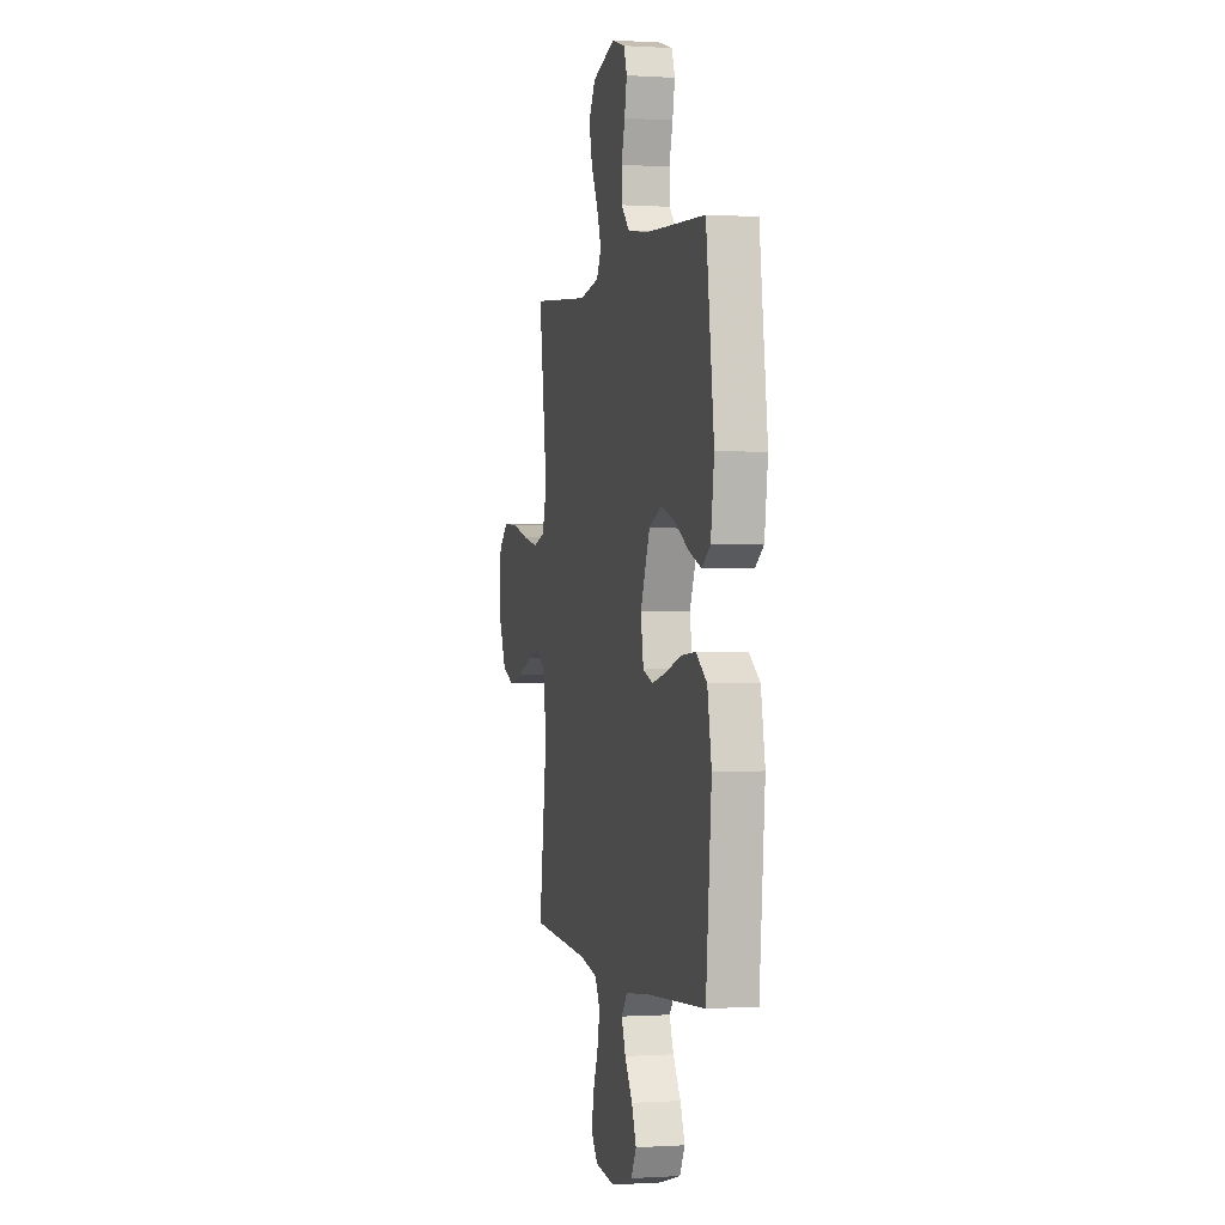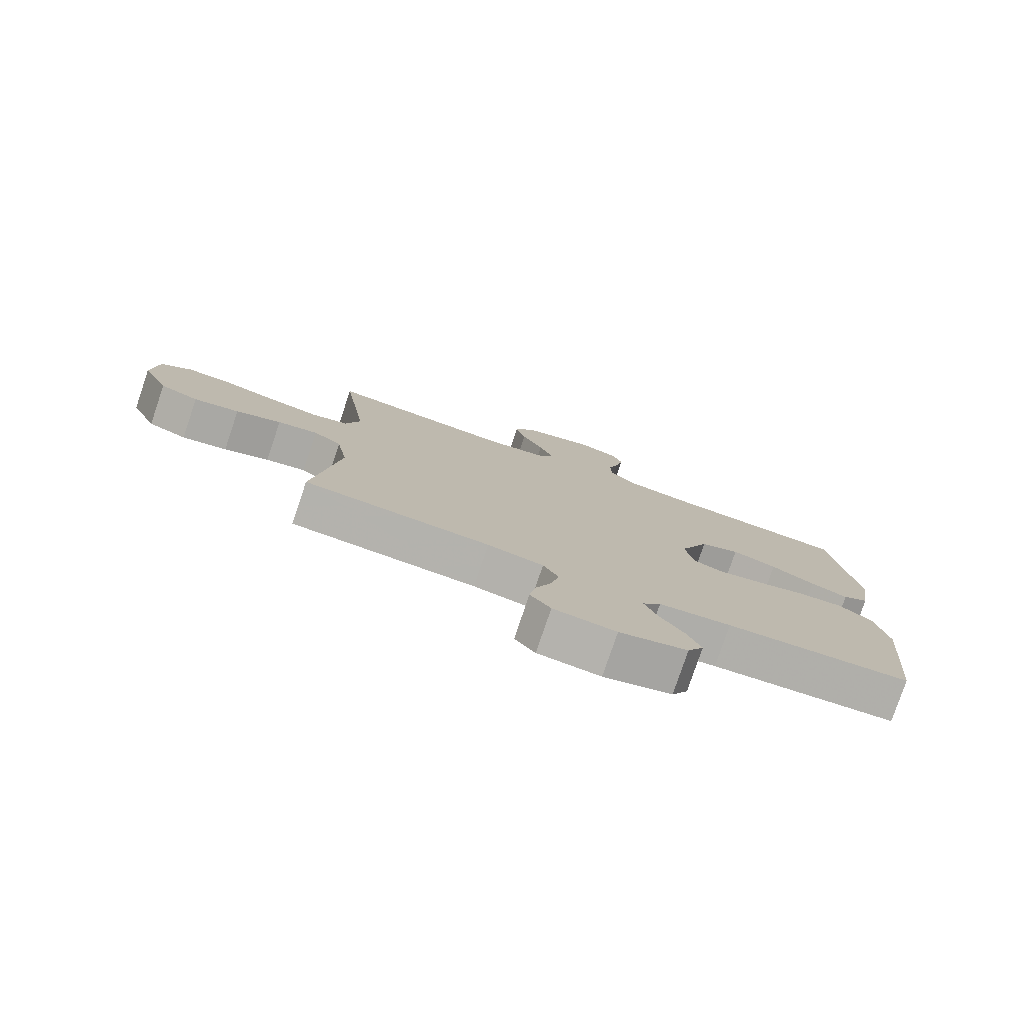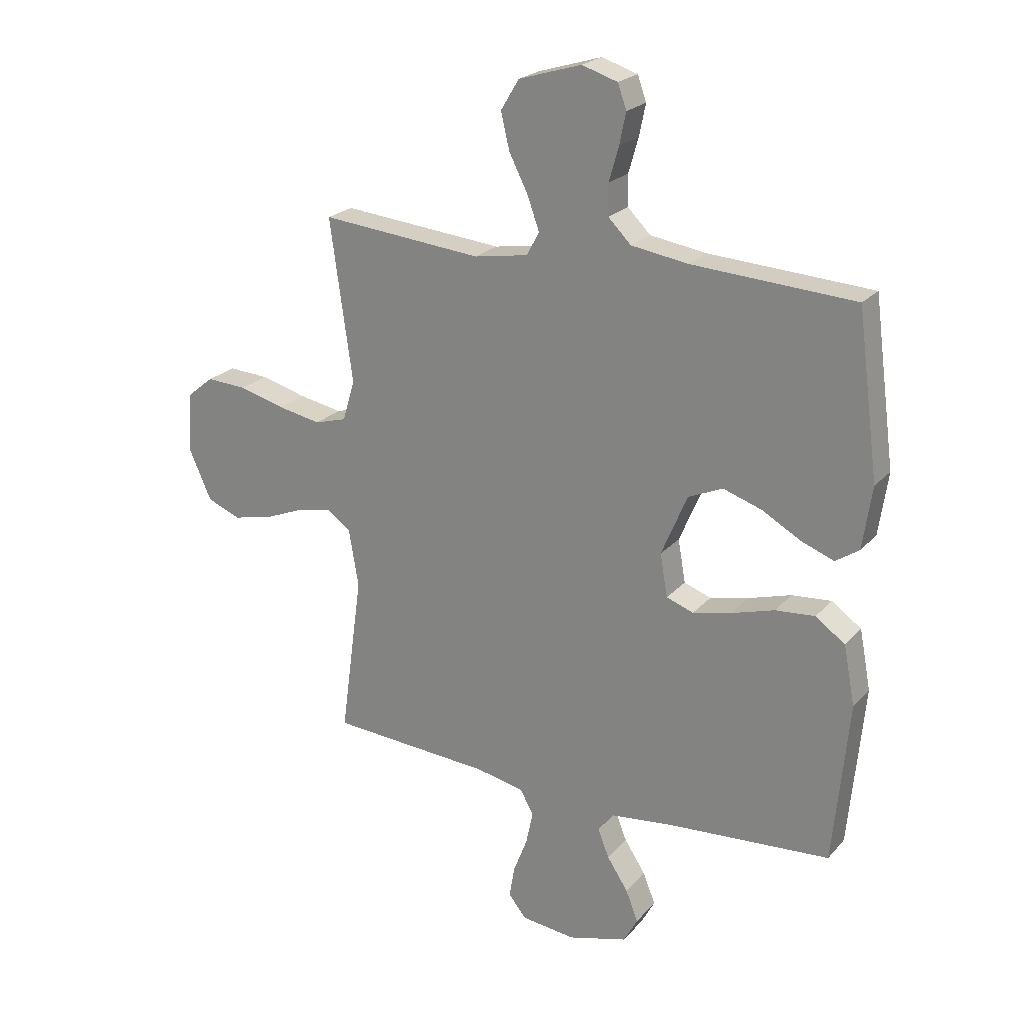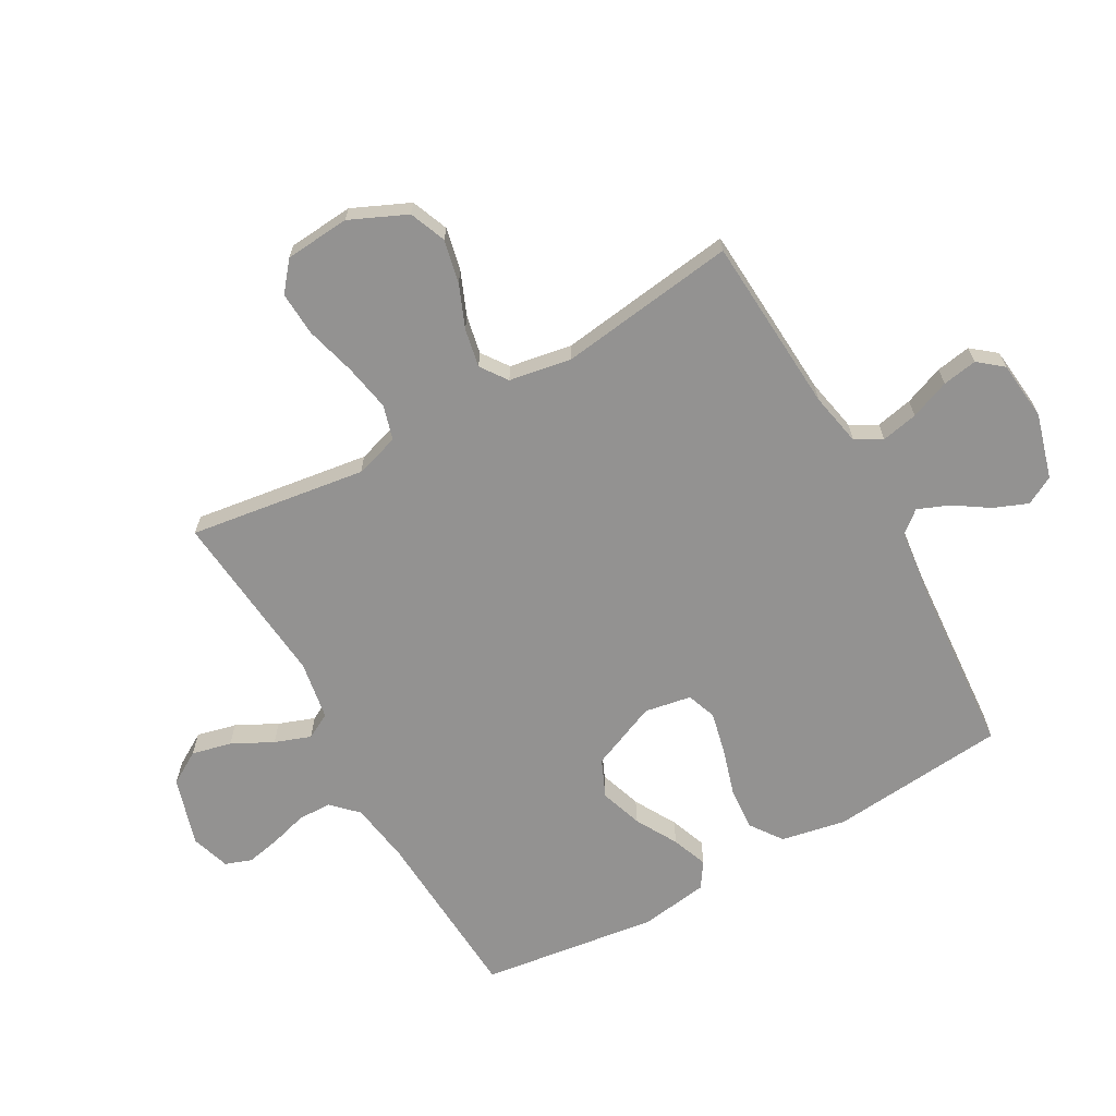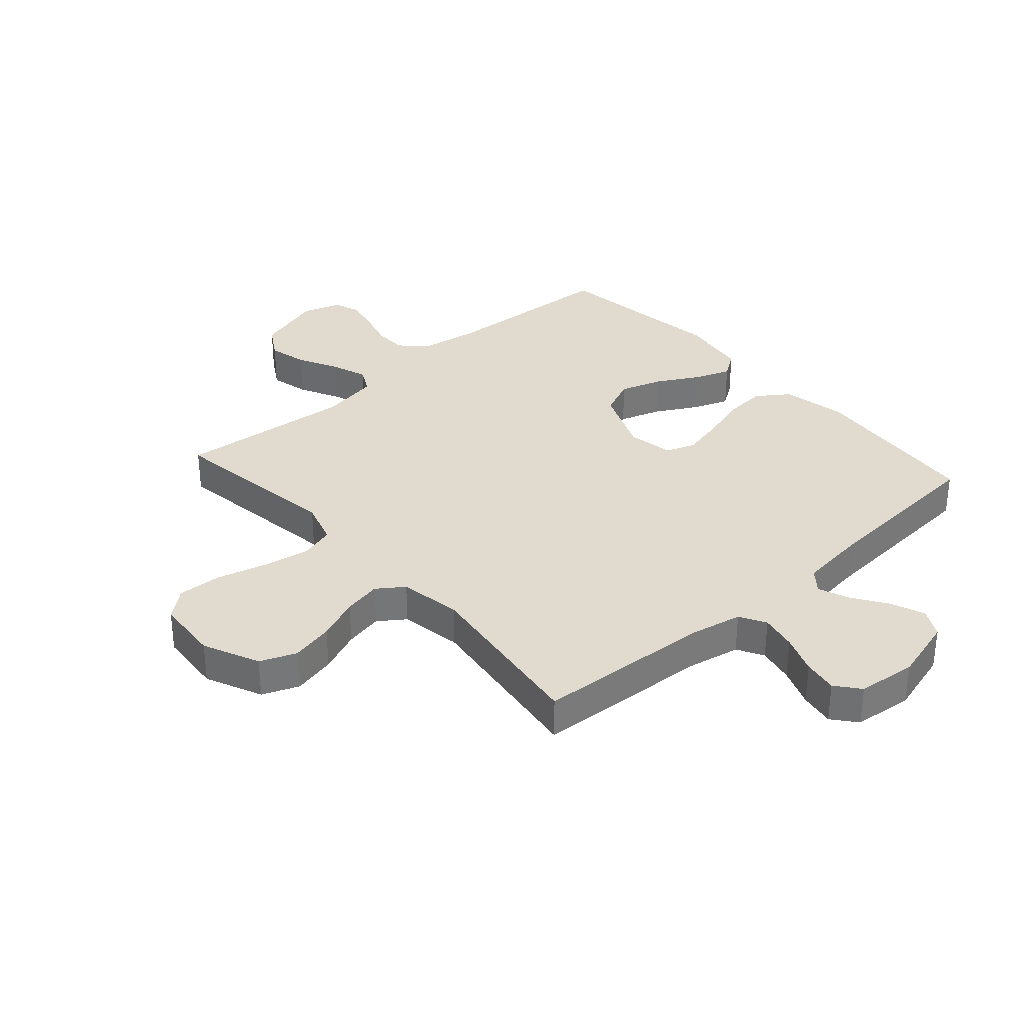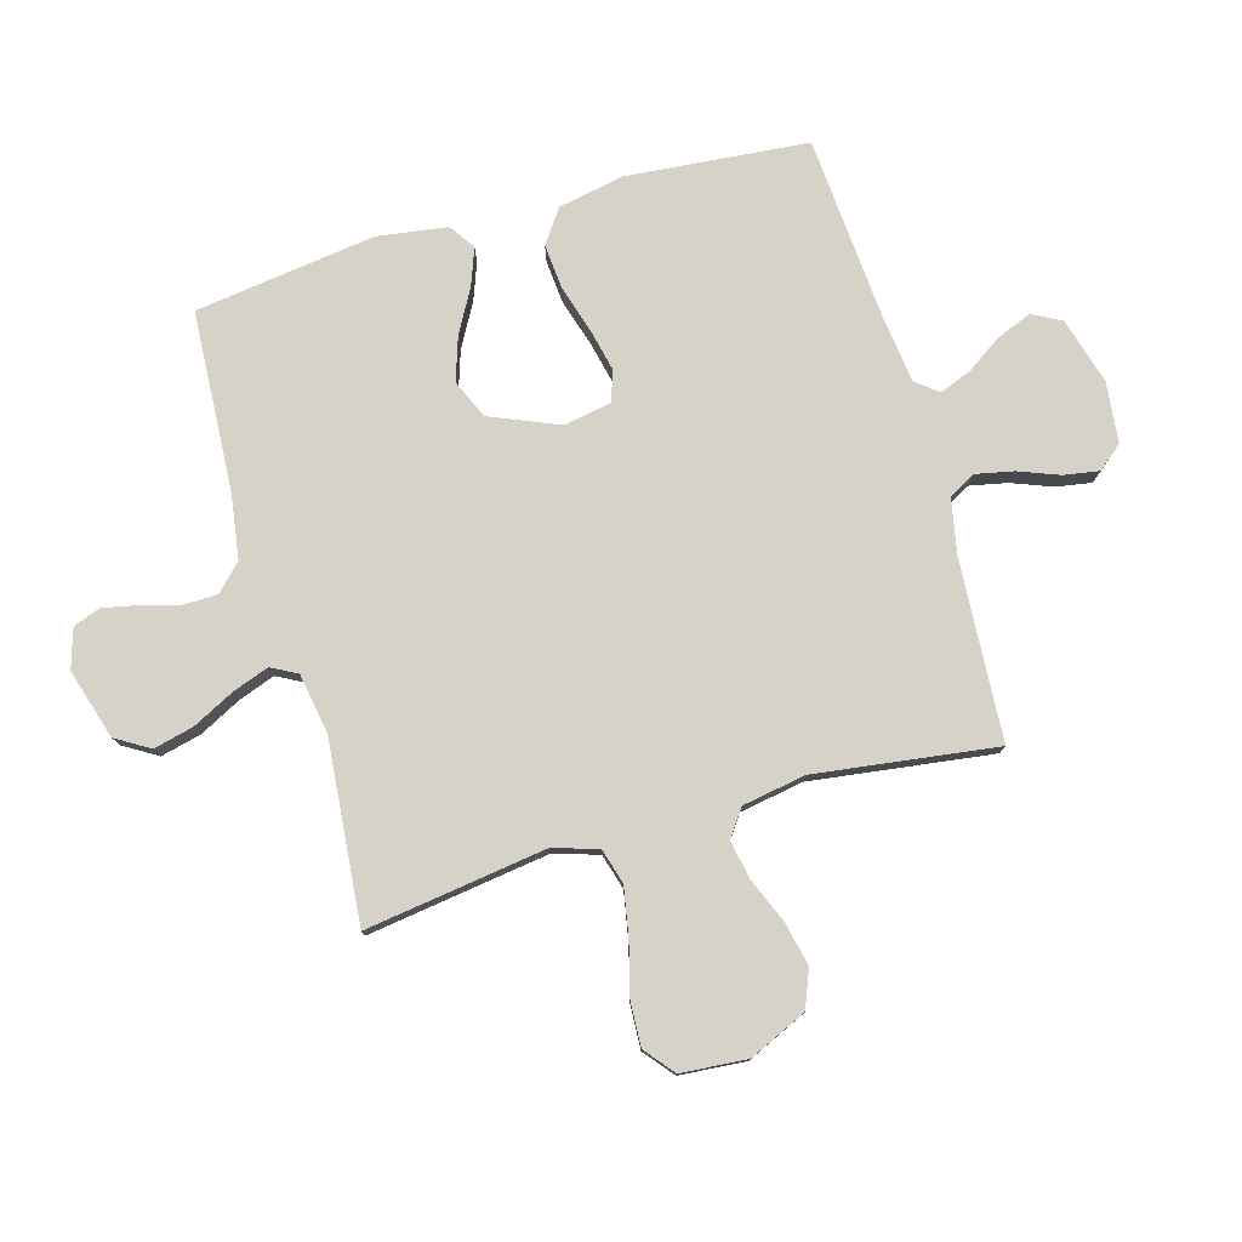
<metadata>
{"format":"obj","ext":"obj","renderer":"f3d","projection":"perspective","resolution":1024,"background":"white","views":[{"elev":-0.0,"azim":-103.5,"up":"+Z"},{"elev":-78.9,"azim":161.3,"up":"+Z"},{"elev":22.6,"azim":-150.1,"up":"+Z"},{"elev":-66.5,"azim":119.3,"up":"+Y"},{"elev":33.6,"azim":138.4,"up":"+Y"},{"elev":78.0,"azim":73.9,"up":"+Y"}]}
</metadata>
<code>
v -0.5 0.07 -0.5
v -0.528 0.07 -0.2
v -0.507 0.07 -0.09
v -0.452 0.07 -0.051
v -0.379 0.07 -0.057
v -0.299 0.07 -0.081
v -0.228 0.07 -0.097
v -0.178 0.07 -0.079
v -0.164 0.07 0
v -0.212 0.07 0.114
v -0.276 0.07 0.142
v -0.348 0.07 0.118
v -0.419 0.07 0.078
v -0.48 0.07 0.055
v -0.523 0.07 0.084
v -0.54 0.07 0.2
v -0.5 0.07 0.5
v -0.2 0.07 0.518
v -0.095 0.07 0.534
v -0.053 0.07 0.576
v -0.052 0.07 0.633
v -0.07 0.07 0.696
v -0.082 0.07 0.754
v -0.066 0.07 0.799
v 0 0.07 0.82
v 0.116 0.07 0.785
v 0.15 0.07 0.729
v 0.134 0.07 0.662
v 0.099 0.07 0.593
v 0.077 0.07 0.532
v 0.1 0.07 0.489
v 0.2 0.07 0.472
v 0.5 0.07 0.5
v 0.458 0.07 0.2
v 0.481 0.07 0.125
v 0.54 0.07 0.108
v 0.62 0.07 0.123
v 0.705 0.07 0.146
v 0.78 0.07 0.15
v 0.829 0.07 0.11
v 0.838 0.07 0
v 0.795 0.07 -0.096
v 0.733 0.07 -0.121
v 0.66 0.07 -0.105
v 0.587 0.07 -0.075
v 0.522 0.07 -0.062
v 0.477 0.07 -0.094
v 0.459 0.07 -0.2
v 0.5 0.07 -0.5
v 0.2 0.07 -0.519
v 0.11 0.07 -0.537
v 0.085 0.07 -0.582
v 0.098 0.07 -0.644
v 0.124 0.07 -0.711
v 0.134 0.07 -0.77
v 0.101 0.07 -0.811
v 0 0.07 -0.822
v -0.11 0.07 -0.791
v -0.136 0.07 -0.743
v -0.113 0.07 -0.685
v -0.074 0.07 -0.626
v -0.053 0.07 -0.573
v -0.083 0.07 -0.536
v -0.2 0.07 -0.522
v -0.5 0 -0.5
v -0.528 0 -0.2
v -0.507 0 -0.09
v -0.452 0 -0.051
v -0.379 0 -0.057
v -0.299 0 -0.081
v -0.228 0 -0.097
v -0.178 0 -0.079
v -0.164 0 0
v -0.212 0 0.114
v -0.276 0 0.142
v -0.348 0 0.118
v -0.419 0 0.078
v -0.48 0 0.055
v -0.523 0 0.084
v -0.54 0 0.2
v -0.5 0 0.5
v -0.2 0 0.518
v -0.095 0 0.534
v -0.053 0 0.576
v -0.052 0 0.633
v -0.07 0 0.696
v -0.082 0 0.754
v -0.066 0 0.799
v 0 0 0.82
v 0.116 0 0.785
v 0.15 0 0.729
v 0.134 0 0.662
v 0.099 0 0.593
v 0.077 0 0.532
v 0.1 0 0.489
v 0.2 0 0.472
v 0.5 0 0.5
v 0.458 0 0.2
v 0.481 0 0.125
v 0.54 0 0.108
v 0.62 0 0.123
v 0.705 0 0.146
v 0.78 0 0.15
v 0.829 0 0.11
v 0.838 0 0
v 0.795 0 -0.096
v 0.733 0 -0.121
v 0.66 0 -0.105
v 0.587 0 -0.075
v 0.522 0 -0.062
v 0.477 0 -0.094
v 0.459 0 -0.2
v 0.5 0 -0.5
v 0.2 0 -0.519
v 0.11 0 -0.537
v 0.085 0 -0.582
v 0.098 0 -0.644
v 0.124 0 -0.711
v 0.134 0 -0.77
v 0.101 0 -0.811
v 0 0 -0.822
v -0.11 0 -0.791
v -0.136 0 -0.743
v -0.113 0 -0.685
v -0.074 0 -0.626
v -0.053 0 -0.573
v -0.083 0 -0.536
v -0.2 0 -0.522
f 59 60 61
f 58 59 61
f 57 58 61
f 56 57 61
f 55 56 61
f 54 55 61
f 53 54 61
f 52 53 61 62
f 51 52 62 63
f 48 49 50
f 51 63 64
f 50 51 64
f 48 50 64
f 47 48 64
f 43 44 45
f 42 43 45
f 41 42 45
f 40 41 45
f 39 40 45
f 38 39 45
f 37 38 45
f 36 37 45 46
f 64 1 2
f 47 64 2
f 46 47 2
f 36 46 2
f 35 36 2
f 27 28 29
f 26 27 29
f 25 26 29
f 24 25 29
f 23 24 29
f 22 23 29
f 21 22 29
f 20 21 29 30
f 19 20 30 31
f 16 17 18
f 15 16 18
f 14 15 18
f 13 14 18
f 12 13 18
f 18 19 31
f 12 18 31
f 11 12 31
f 4 5 6
f 3 4 6
f 2 3 6
f 2 6 7
f 35 2 7
f 32 33 34
f 32 34 35
f 31 32 35
f 11 31 35
f 10 11 35
f 9 10 35
f 8 9 35
f 7 8 35
f 125 124 123
f 125 123 122
f 125 122 121
f 125 121 120
f 125 120 119
f 125 119 118
f 125 118 117
f 126 125 117 116
f 127 126 116 115
f 114 113 112
f 128 127 115
f 128 115 114
f 128 114 112
f 128 112 111
f 109 108 107
f 109 107 106
f 109 106 105
f 109 105 104
f 109 104 103
f 109 103 102
f 109 102 101
f 110 109 101 100
f 66 65 128
f 66 128 111
f 66 111 110
f 66 110 100
f 66 100 99
f 93 92 91
f 93 91 90
f 93 90 89
f 93 89 88
f 93 88 87
f 93 87 86
f 93 86 85
f 94 93 85 84
f 95 94 84 83
f 82 81 80
f 82 80 79
f 82 79 78
f 82 78 77
f 82 77 76
f 95 83 82
f 95 82 76
f 95 76 75
f 70 69 68
f 70 68 67
f 70 67 66
f 71 70 66
f 71 66 99
f 98 97 96
f 99 98 96
f 99 96 95
f 99 95 75
f 99 75 74
f 99 74 73
f 99 73 72
f 99 72 71
f 1 65 66 2
f 2 66 67 3
f 3 67 68 4
f 4 68 69 5
f 5 69 70 6
f 6 70 71 7
f 7 71 72 8
f 8 72 73 9
f 9 73 74 10
f 10 74 75 11
f 11 75 76 12
f 12 76 77 13
f 13 77 78 14
f 14 78 79 15
f 15 79 80 16
f 16 80 81 17
f 17 81 82 18
f 18 82 83 19
f 19 83 84 20
f 20 84 85 21
f 21 85 86 22
f 22 86 87 23
f 23 87 88 24
f 24 88 89 25
f 25 89 90 26
f 26 90 91 27
f 27 91 92 28
f 28 92 93 29
f 29 93 94 30
f 30 94 95 31
f 31 95 96 32
f 32 96 97 33
f 33 97 98 34
f 34 98 99 35
f 35 99 100 36
f 36 100 101 37
f 37 101 102 38
f 38 102 103 39
f 39 103 104 40
f 40 104 105 41
f 41 105 106 42
f 42 106 107 43
f 43 107 108 44
f 44 108 109 45
f 45 109 110 46
f 46 110 111 47
f 47 111 112 48
f 48 112 113 49
f 49 113 114 50
f 50 114 115 51
f 51 115 116 52
f 52 116 117 53
f 53 117 118 54
f 54 118 119 55
f 55 119 120 56
f 56 120 121 57
f 57 121 122 58
f 58 122 123 59
f 59 123 124 60
f 60 124 125 61
f 61 125 126 62
f 62 126 127 63
f 63 127 128 64
f 64 128 65 1

</code>
